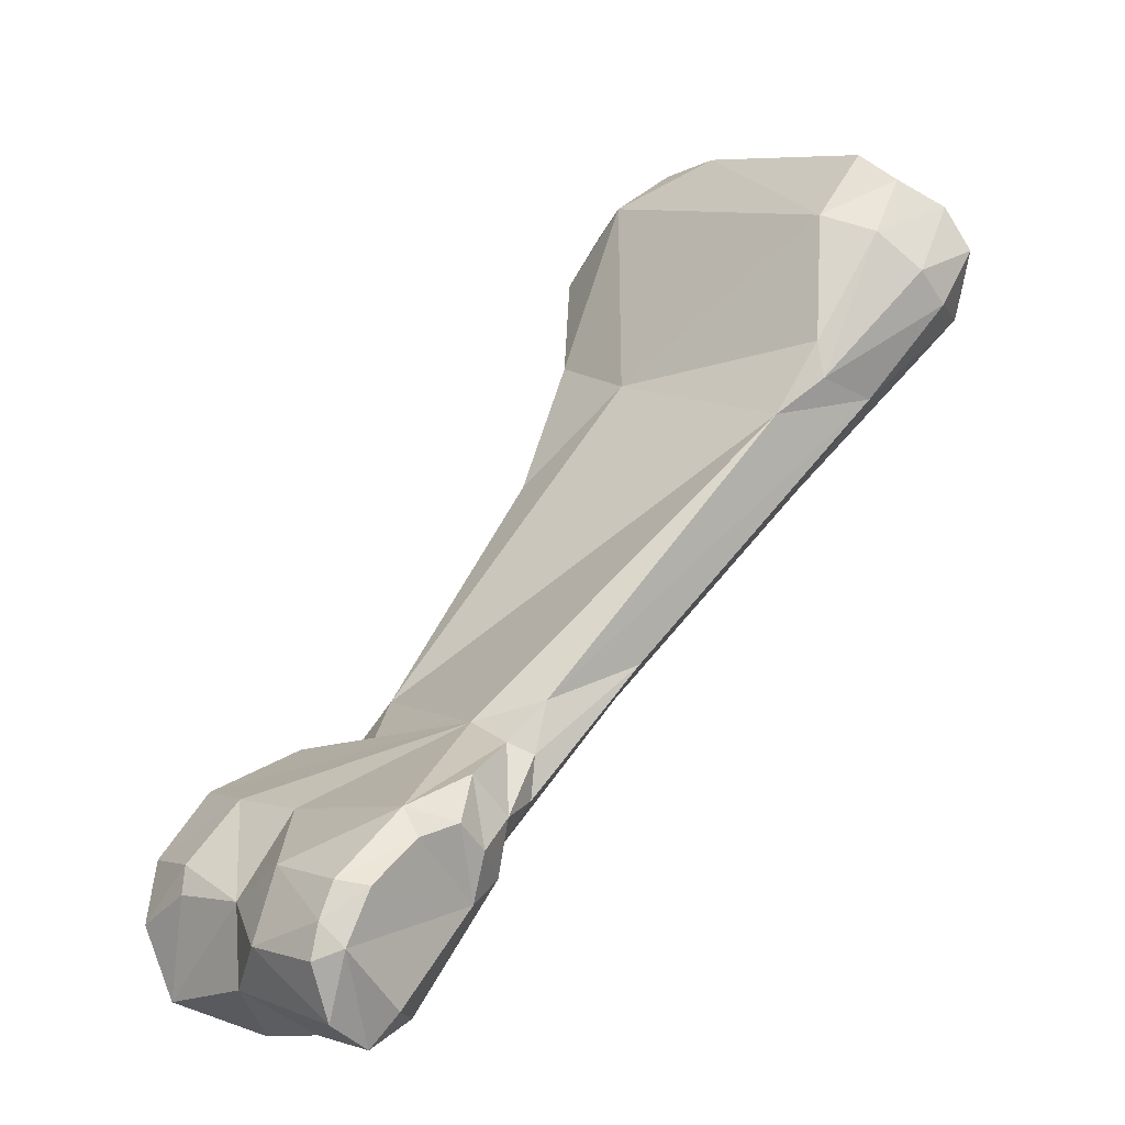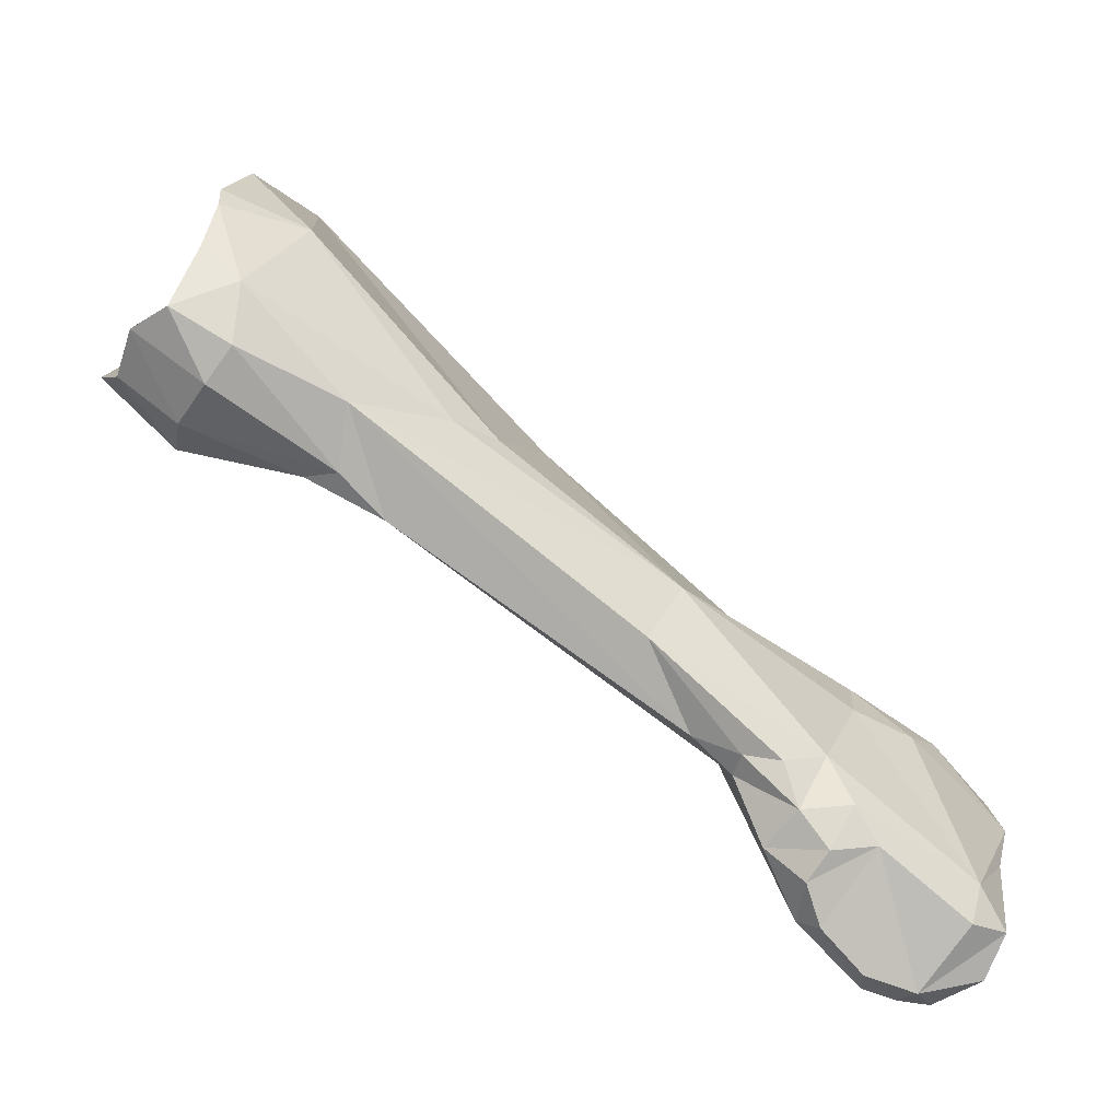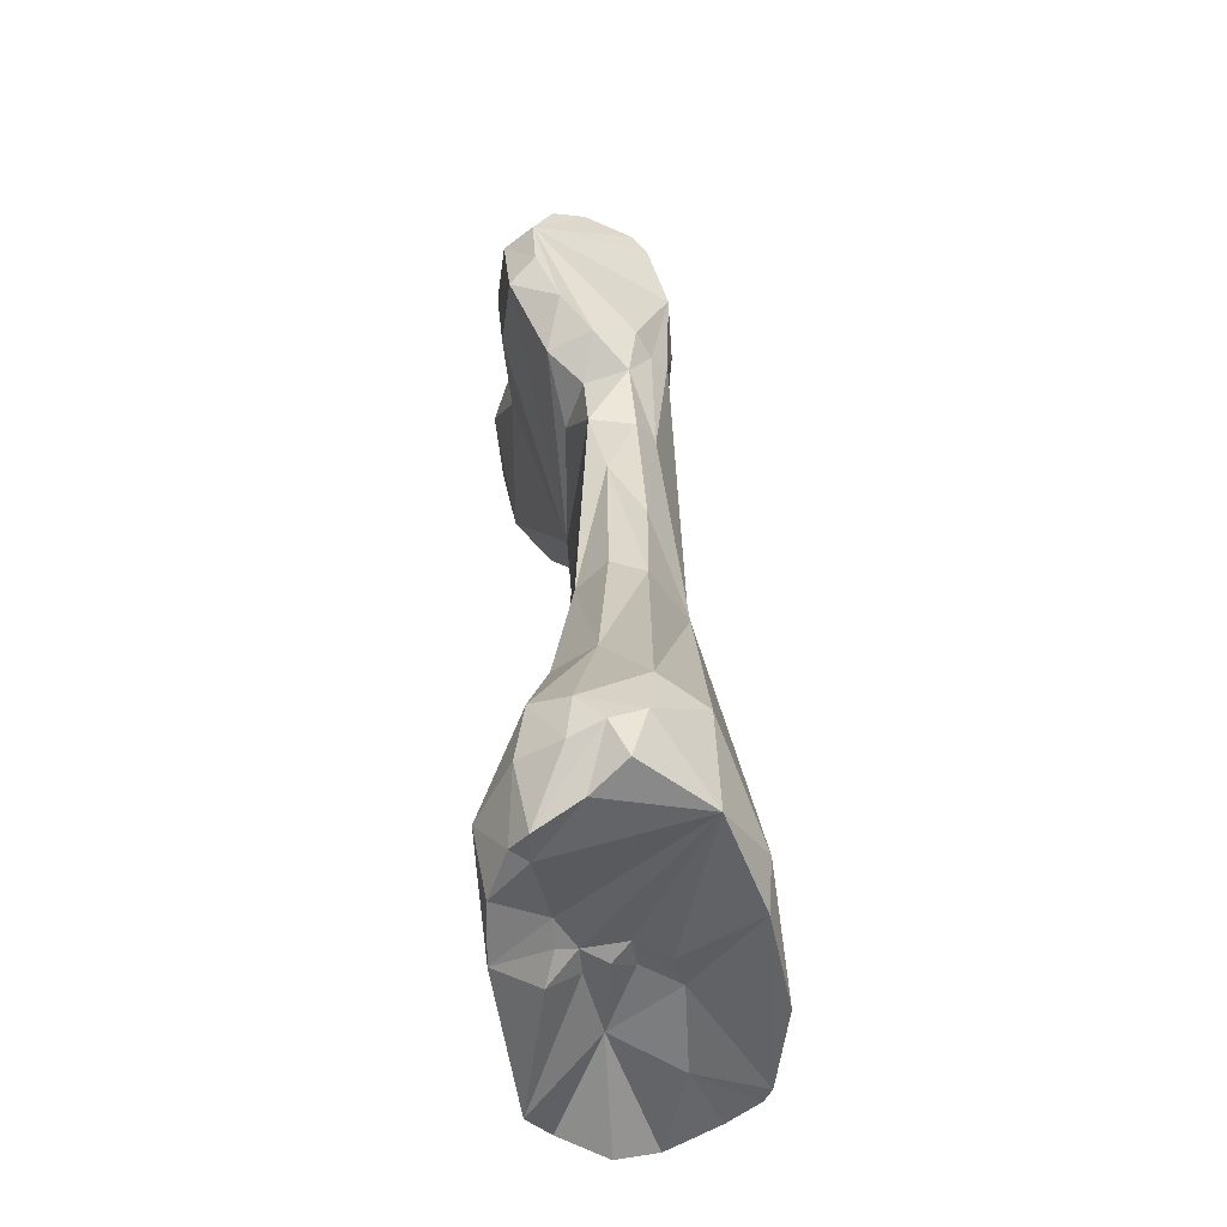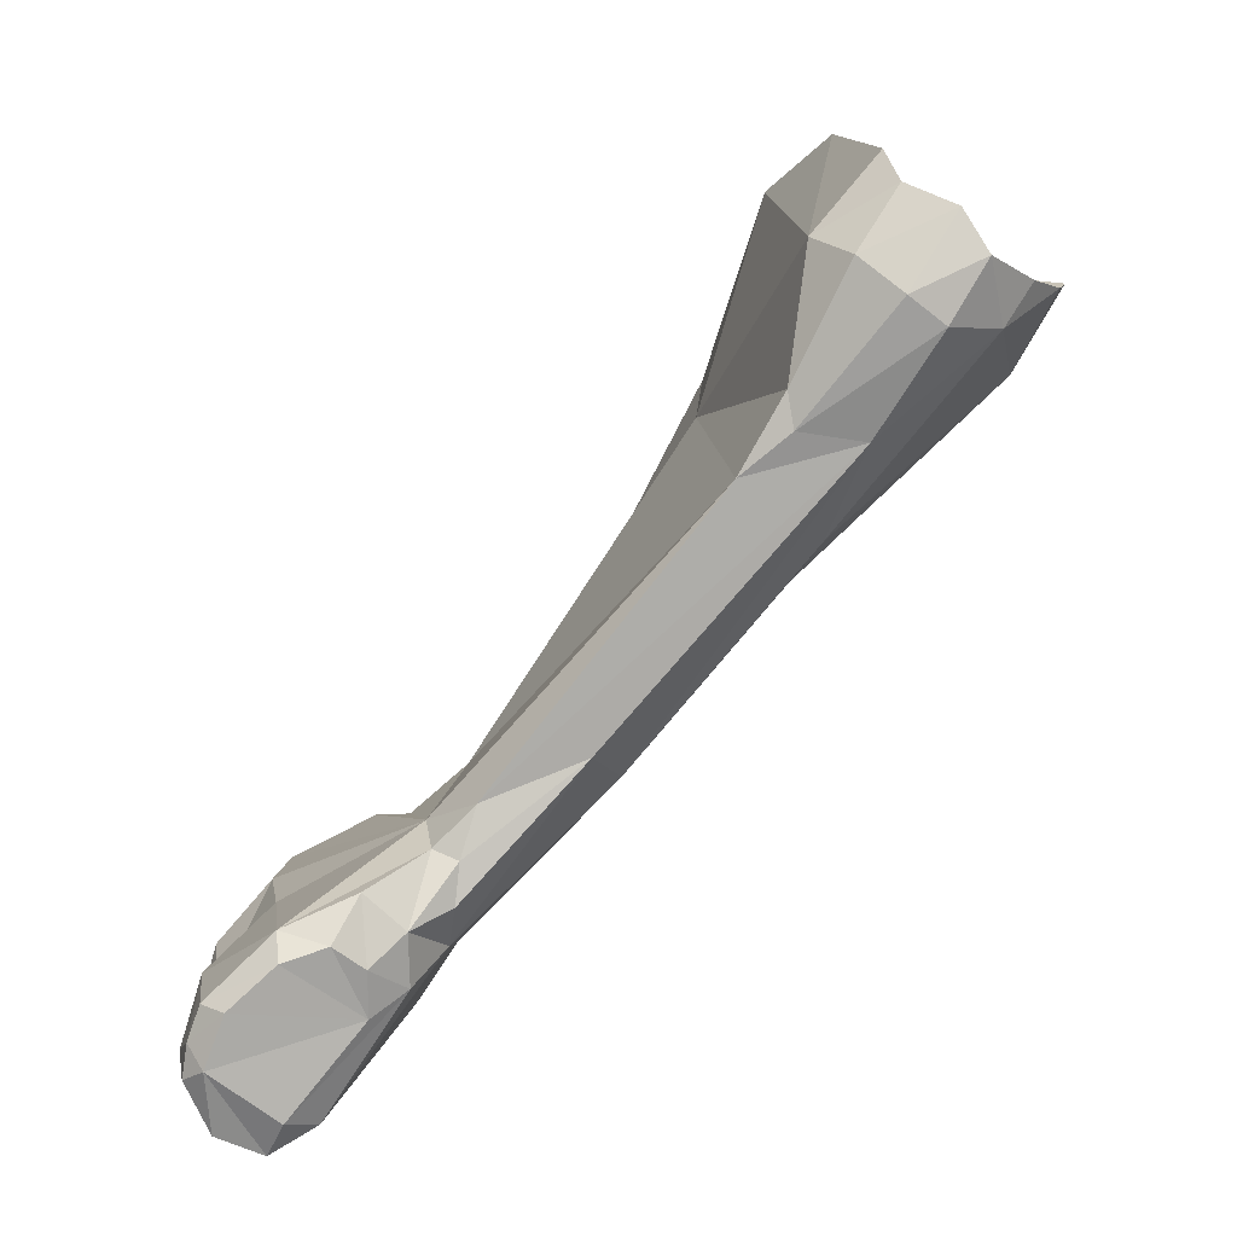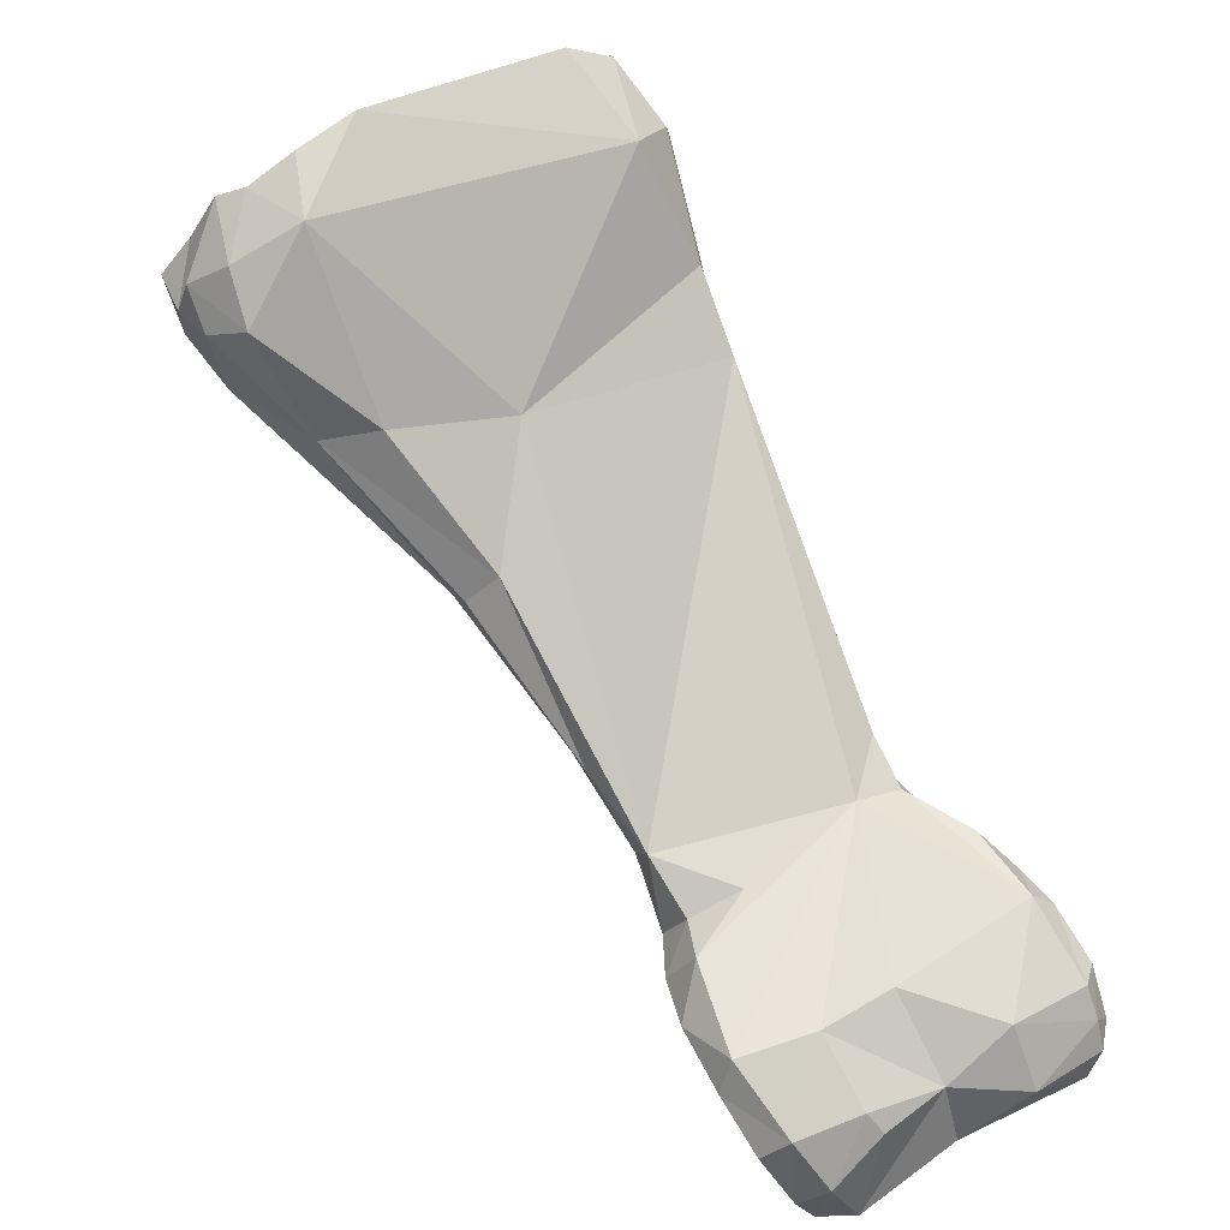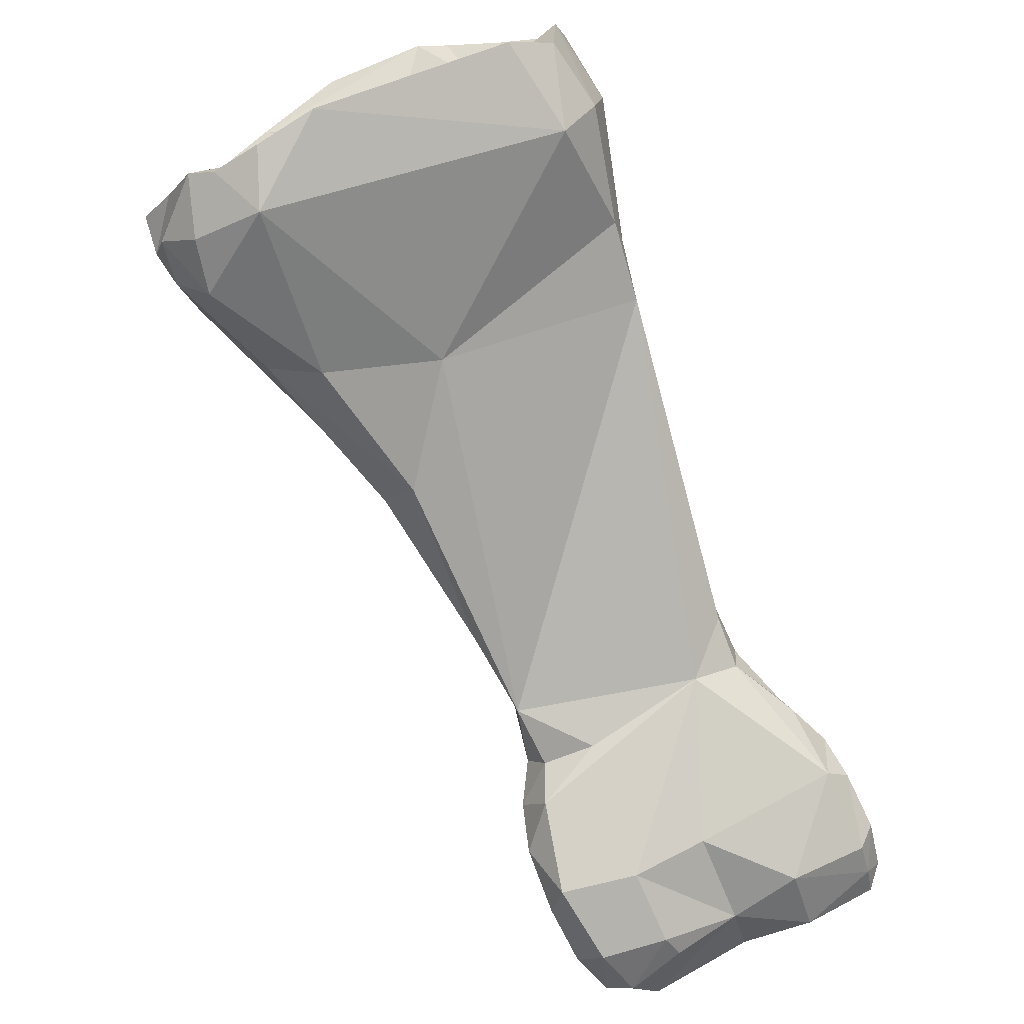
<metadata>
{"format":"obj","ext":"obj","renderer":"f3d","projection":"perspective","resolution":1024,"background":"white","views":[{"elev":4.6,"azim":147.1,"up":"+Y"},{"elev":-72.7,"azim":-79.7,"up":"+Z"},{"elev":49.1,"azim":-135.1,"up":"+Z"},{"elev":-77.4,"azim":-171.6,"up":"+Z"},{"elev":41.0,"azim":64.2,"up":"+Y"},{"elev":58.8,"azim":71.7,"up":"+Y"}]}
</metadata>
<code>
o little_medial_lvs.vtp_little_medial_lvs.vtp.010
v 0.03338 -0.1334 -0.04693
v 0.03091 -0.1317 -0.04672
v 0.03155 -0.1323 -0.04577
v 0.03313 -0.1332 -0.04593
v 0.03256 -0.1323 -0.05107
v 0.0337 -0.1333 -0.04588
v 0.03329 -0.133 -0.04885
v 0.03473 -0.132 -0.04851
v 0.03503 -0.1327 -0.04625
v 0.02999 -0.1306 -0.0456
v 0.02992 -0.1305 -0.04701
v 0.03055 -0.1302 -0.04469
v 0.03009 -0.1302 -0.04514
v 0.03434 -0.1308 -0.04442
v 0.03359 -0.1327 -0.05134
v 0.02979 -0.1297 -0.04963
v 0.03051 -0.1301 -0.05069
v 0.03312 -0.132 -0.05165
v 0.03466 -0.1327 -0.04551
v 0.0346 -0.1305 -0.04819
v 0.03514 -0.1309 -0.04989
v 0.03448 -0.1321 -0.05155
v 0.03522 -0.1313 -0.04549
v 0.035 -0.1306 -0.04667
v 0.02835 -0.1286 -0.04532
v 0.02615 -0.1273 -0.04806
v 0.02985 -0.1293 -0.0447
v 0.0309 -0.1293 -0.04423
v 0.03482 -0.1319 -0.04498
v 0.03201 -0.1294 -0.04401
v 0.03334 -0.1299 -0.04411
v 0.03468 -0.1302 -0.04491
v 0.03434 -0.1307 -0.05191
v 0.02659 -0.1265 -0.04955
v 0.0295 -0.1288 -0.05021
v 0.03036 -0.1289 -0.05081
v 0.03131 -0.1304 -0.05113
v 0.03116 -0.1294 -0.05128
v 0.0345 -0.1296 -0.04963
v 0.03319 -0.1289 -0.04781
v 0.03349 -0.129 -0.04609
v 0.03478 -0.1301 -0.04639
v 0.03463 -0.1302 -0.05147
v 0.03483 -0.1309 -0.05155
v 0.02619 -0.1261 -0.04392
v 0.0238 -0.1249 -0.04425
v 0.02862 -0.1283 -0.04472
v 0.02245 -0.1241 -0.04761
v 0.02173 -0.1233 -0.0482
v 0.02069 -0.1214 -0.04929
v 0.02935 -0.1276 -0.04461
v 0.0304 -0.1285 -0.04493
v 0.0314 -0.1284 -0.0446
v 0.03331 -0.1291 -0.04437
v 0.03378 -0.1296 -0.05182
v 0.02929 -0.128 -0.05002
v 0.02882 -0.127 -0.0497
v 0.03109 -0.1281 -0.05075
v 0.02979 -0.1277 -0.04983
v 0.03173 -0.1288 -0.05139
v 0.0327 -0.1289 -0.05158
v 0.03428 -0.1295 -0.05138
v 0.0327 -0.1285 -0.05104
v 0.02992 -0.1274 -0.04874
v 0.02444 -0.1243 -0.0429
v 0.02777 -0.1265 -0.04409
v 0.021 -0.1209 -0.04001
v 0.02 -0.1213 -0.04057
v 0.018 -0.1208 -0.04226
v 0.01766 -0.121 -0.0462
v 0.018 -0.1198 -0.04882
v 0.01908 -0.1195 -0.04969
v 0.02205 -0.121 -0.0495
v 0.02322 -0.1217 -0.04945
v 0.03053 -0.128 -0.04605
v 0.02375 -0.1212 -0.04472
v 0.02544 -0.1234 -0.04346
v 0.02271 -0.1213 -0.04105
v 0.02514 -0.124 -0.04287
v 0.02021 -0.12 -0.03952
v 0.02134 -0.1193 -0.03958
v 0.01844 -0.1199 -0.04067
v 0.01652 -0.1198 -0.04439
v 0.01733 -0.12 -0.04257
v 0.01646 -0.1194 -0.04647
v 0.01666 -0.1194 -0.04712
v 0.01725 -0.119 -0.0482
v 0.01813 -0.1183 -0.04943
v 0.01974 -0.1188 -0.04977
v 0.02206 -0.1202 -0.04929
v 0.02054 -0.118 -0.04929
v 0.02128 -0.1176 -0.04834
v 0.02167 -0.1172 -0.04152
v 0.02349 -0.1208 -0.04209
v 0.0221 -0.1189 -0.04015
v 0.01963 -0.119 -0.03936
v 0.02048 -0.1193 -0.03936
v 0.02073 -0.1186 -0.0395
v 0.01986 -0.1182 -0.03993
v 0.02026 -0.1173 -0.04123
v 0.01995 -0.118 -0.04426
v 0.02028 -0.1177 -0.04334
v 0.01873 -0.1192 -0.04452
v 0.01941 -0.1188 -0.04425
v 0.01858 -0.1193 -0.04534
v 0.01806 -0.1189 -0.04723
v 0.01852 -0.1174 -0.04906
v 0.01943 -0.1181 -0.04651
v 0.0195 -0.1169 -0.04867
v 0.01966 -0.1163 -0.0476
v 0.02025 -0.1162 -0.04315
v 0.02138 -0.118 -0.04014
v 0.02054 -0.1165 -0.04184
v 0.02053 -0.117 -0.04087
v 0.02023 -0.1172 -0.04036
v 0.02011 -0.1176 -0.04398
v 0.0195 -0.1184 -0.04461
v 0.01988 -0.1171 -0.04449
v 0.01986 -0.118 -0.04491
v 0.01931 -0.1188 -0.04492
f 1 2 3
f 3 4 1
f 5 2 1
f 4 6 1
f 5 1 7
f 1 8 7
f 1 9 8
f 1 6 9
f 2 10 3
f 11 2 5
f 2 11 10
f 12 3 13
f 4 3 14
f 14 3 12
f 13 3 10
f 14 6 4
f 7 15 5
f 5 16 11
f 16 5 17
f 17 5 18
f 5 15 18
f 14 19 6
f 6 19 9
f 15 7 8
f 20 8 9
f 20 21 8
f 22 8 21
f 22 15 8
f 9 19 23
f 24 9 23
f 20 9 24
f 25 13 10
f 10 11 26
f 26 25 10
f 11 16 26
f 13 27 12
f 28 12 27
f 14 12 28
f 27 13 25
f 14 29 19
f 14 30 31
f 14 28 30
f 31 32 14
f 29 14 32
f 22 33 15
f 15 33 18
f 34 26 16
f 16 35 34
f 16 17 36
f 36 35 16
f 17 37 38
f 36 17 38
f 17 18 37
f 18 33 37
f 19 29 23
f 20 39 21
f 40 39 20
f 41 20 42
f 41 40 20
f 20 24 42
f 21 43 44
f 39 43 21
f 22 21 44
f 33 22 44
f 29 32 23
f 42 23 32
f 23 42 24
f 45 25 46
f 25 26 46
f 25 47 27
f 25 45 47
f 48 46 26
f 48 26 49
f 50 26 34
f 50 49 26
f 27 51 52
f 51 27 47
f 27 52 28
f 30 28 53
f 53 28 52
f 54 31 30
f 53 54 30
f 54 32 31
f 32 41 42
f 41 32 54
f 55 37 33
f 33 43 55
f 43 33 44
f 35 56 34
f 34 57 50
f 56 57 34
f 35 36 56
f 36 38 58
f 36 58 59
f 56 36 59
f 60 38 37
f 60 37 61
f 61 37 55
f 60 58 38
f 62 43 39
f 39 63 62
f 39 40 63
f 64 40 41
f 63 40 64
f 64 41 54
f 43 62 55
f 45 46 65
f 66 47 45
f 65 66 45
f 67 46 68
f 65 46 67
f 69 68 46
f 69 46 48
f 47 66 51
f 48 49 70
f 48 70 69
f 70 49 71
f 71 49 50
f 72 71 50
f 73 72 50
f 74 73 50
f 50 57 74
f 51 75 52
f 76 74 51
f 51 74 64
f 64 75 51
f 77 76 51
f 51 66 77
f 75 53 52
f 54 53 64
f 53 75 64
f 62 61 55
f 56 59 57
f 64 74 57
f 64 57 59
f 60 63 58
f 63 59 58
f 59 63 64
f 60 61 63
f 61 62 63
f 78 65 67
f 65 78 79
f 65 79 66
f 66 79 77
f 80 67 68
f 81 67 80
f 81 78 67
f 68 69 82
f 80 68 82
f 83 69 70
f 83 84 69
f 82 69 84
f 85 83 70
f 70 71 86
f 85 70 86
f 87 71 88
f 71 87 86
f 71 72 88
f 89 88 72
f 89 72 73
f 73 74 90
f 90 91 73
f 91 89 73
f 76 90 74
f 92 90 76
f 92 76 93
f 77 94 76
f 76 94 93
f 77 79 78
f 78 94 77
f 94 78 95
f 95 78 81
f 96 80 82
f 80 96 97
f 97 81 80
f 98 81 97
f 95 81 98
f 99 82 100
f 101 102 82
f 96 82 99
f 82 84 103
f 100 82 102
f 104 82 103
f 82 104 101
f 85 84 83
f 85 105 84
f 84 105 103
f 86 106 85
f 85 106 105
f 86 87 106
f 87 88 106
f 107 88 89
f 88 108 106
f 88 107 108
f 89 91 107
f 91 90 92
f 91 92 109
f 107 91 109
f 110 109 92
f 92 111 110
f 93 111 92
f 95 112 93
f 111 93 113
f 93 94 95
f 114 93 112
f 93 114 113
f 112 95 98
f 99 97 96
f 99 115 97
f 115 98 97
f 115 112 98
f 115 99 100
f 100 102 113
f 114 100 113
f 100 114 115
f 101 116 102
f 117 101 104
f 101 118 116
f 118 101 119
f 117 119 101
f 102 111 113
f 111 102 116
f 104 103 105
f 105 120 104
f 117 104 120
f 105 106 108
f 120 105 108
f 108 107 109
f 108 109 110
f 119 108 110
f 117 120 108
f 117 108 119
f 118 110 111
f 119 110 118
f 118 111 116
f 112 115 114

</code>
